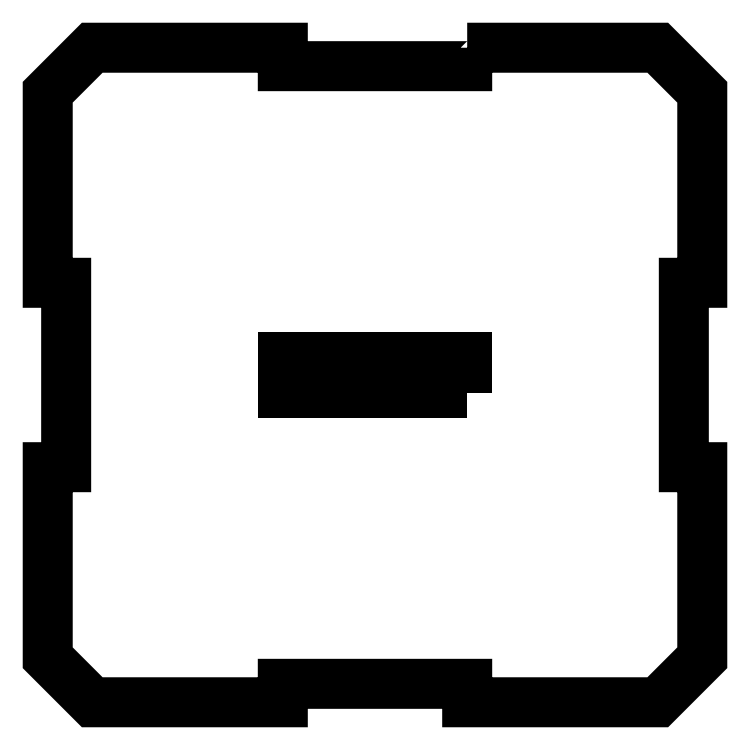
<metadata>
{"format":"dxf","ext":"dxf","renderer":"ezdxf+matplotlib","layout":"modelspace","background":"white","min_lineweight":24,"dpi":150}
</metadata>
<code>
0
SECTION
2
ENTITIES
0
LWPOLYLINE
8
0
90
24
70
1
43
0
10
0.3937
20
-0.07874
10
0.3937
20
-0.1575
10
-0.3937
20
-0.1575
10
-0.3937
20
-0.07874
10
-1.208
20
-0.07874
10
-1.398
20
-0.2688
10
-1.398
20
-1.083
10
-1.319
20
-1.083
10
-1.319
20
-1.87
10
-1.398
20
-1.87
10
-1.398
20
-2.684
10
-1.208
20
-2.874
10
-0.3937
20
-2.874
10
-0.3937
20
-2.795
10
0.3937
20
-2.795
10
0.3937
20
-2.874
10
1.208
20
-2.874
10
1.398
20
-2.684
10
1.398
20
-1.87
10
1.319
20
-1.87
10
1.319
20
-1.083
10
1.398
20
-1.083
10
1.398
20
-0.2688
10
1.208
20
-0.07874
0
LWPOLYLINE
8
0
90
4
70
1
43
0
10
0.3937
20
-1.555
10
-0.3937
20
-1.555
10
-0.3937
20
-1.398
10
0.3937
20
-1.398
0
ENDSEC
0
EOF

</code>
